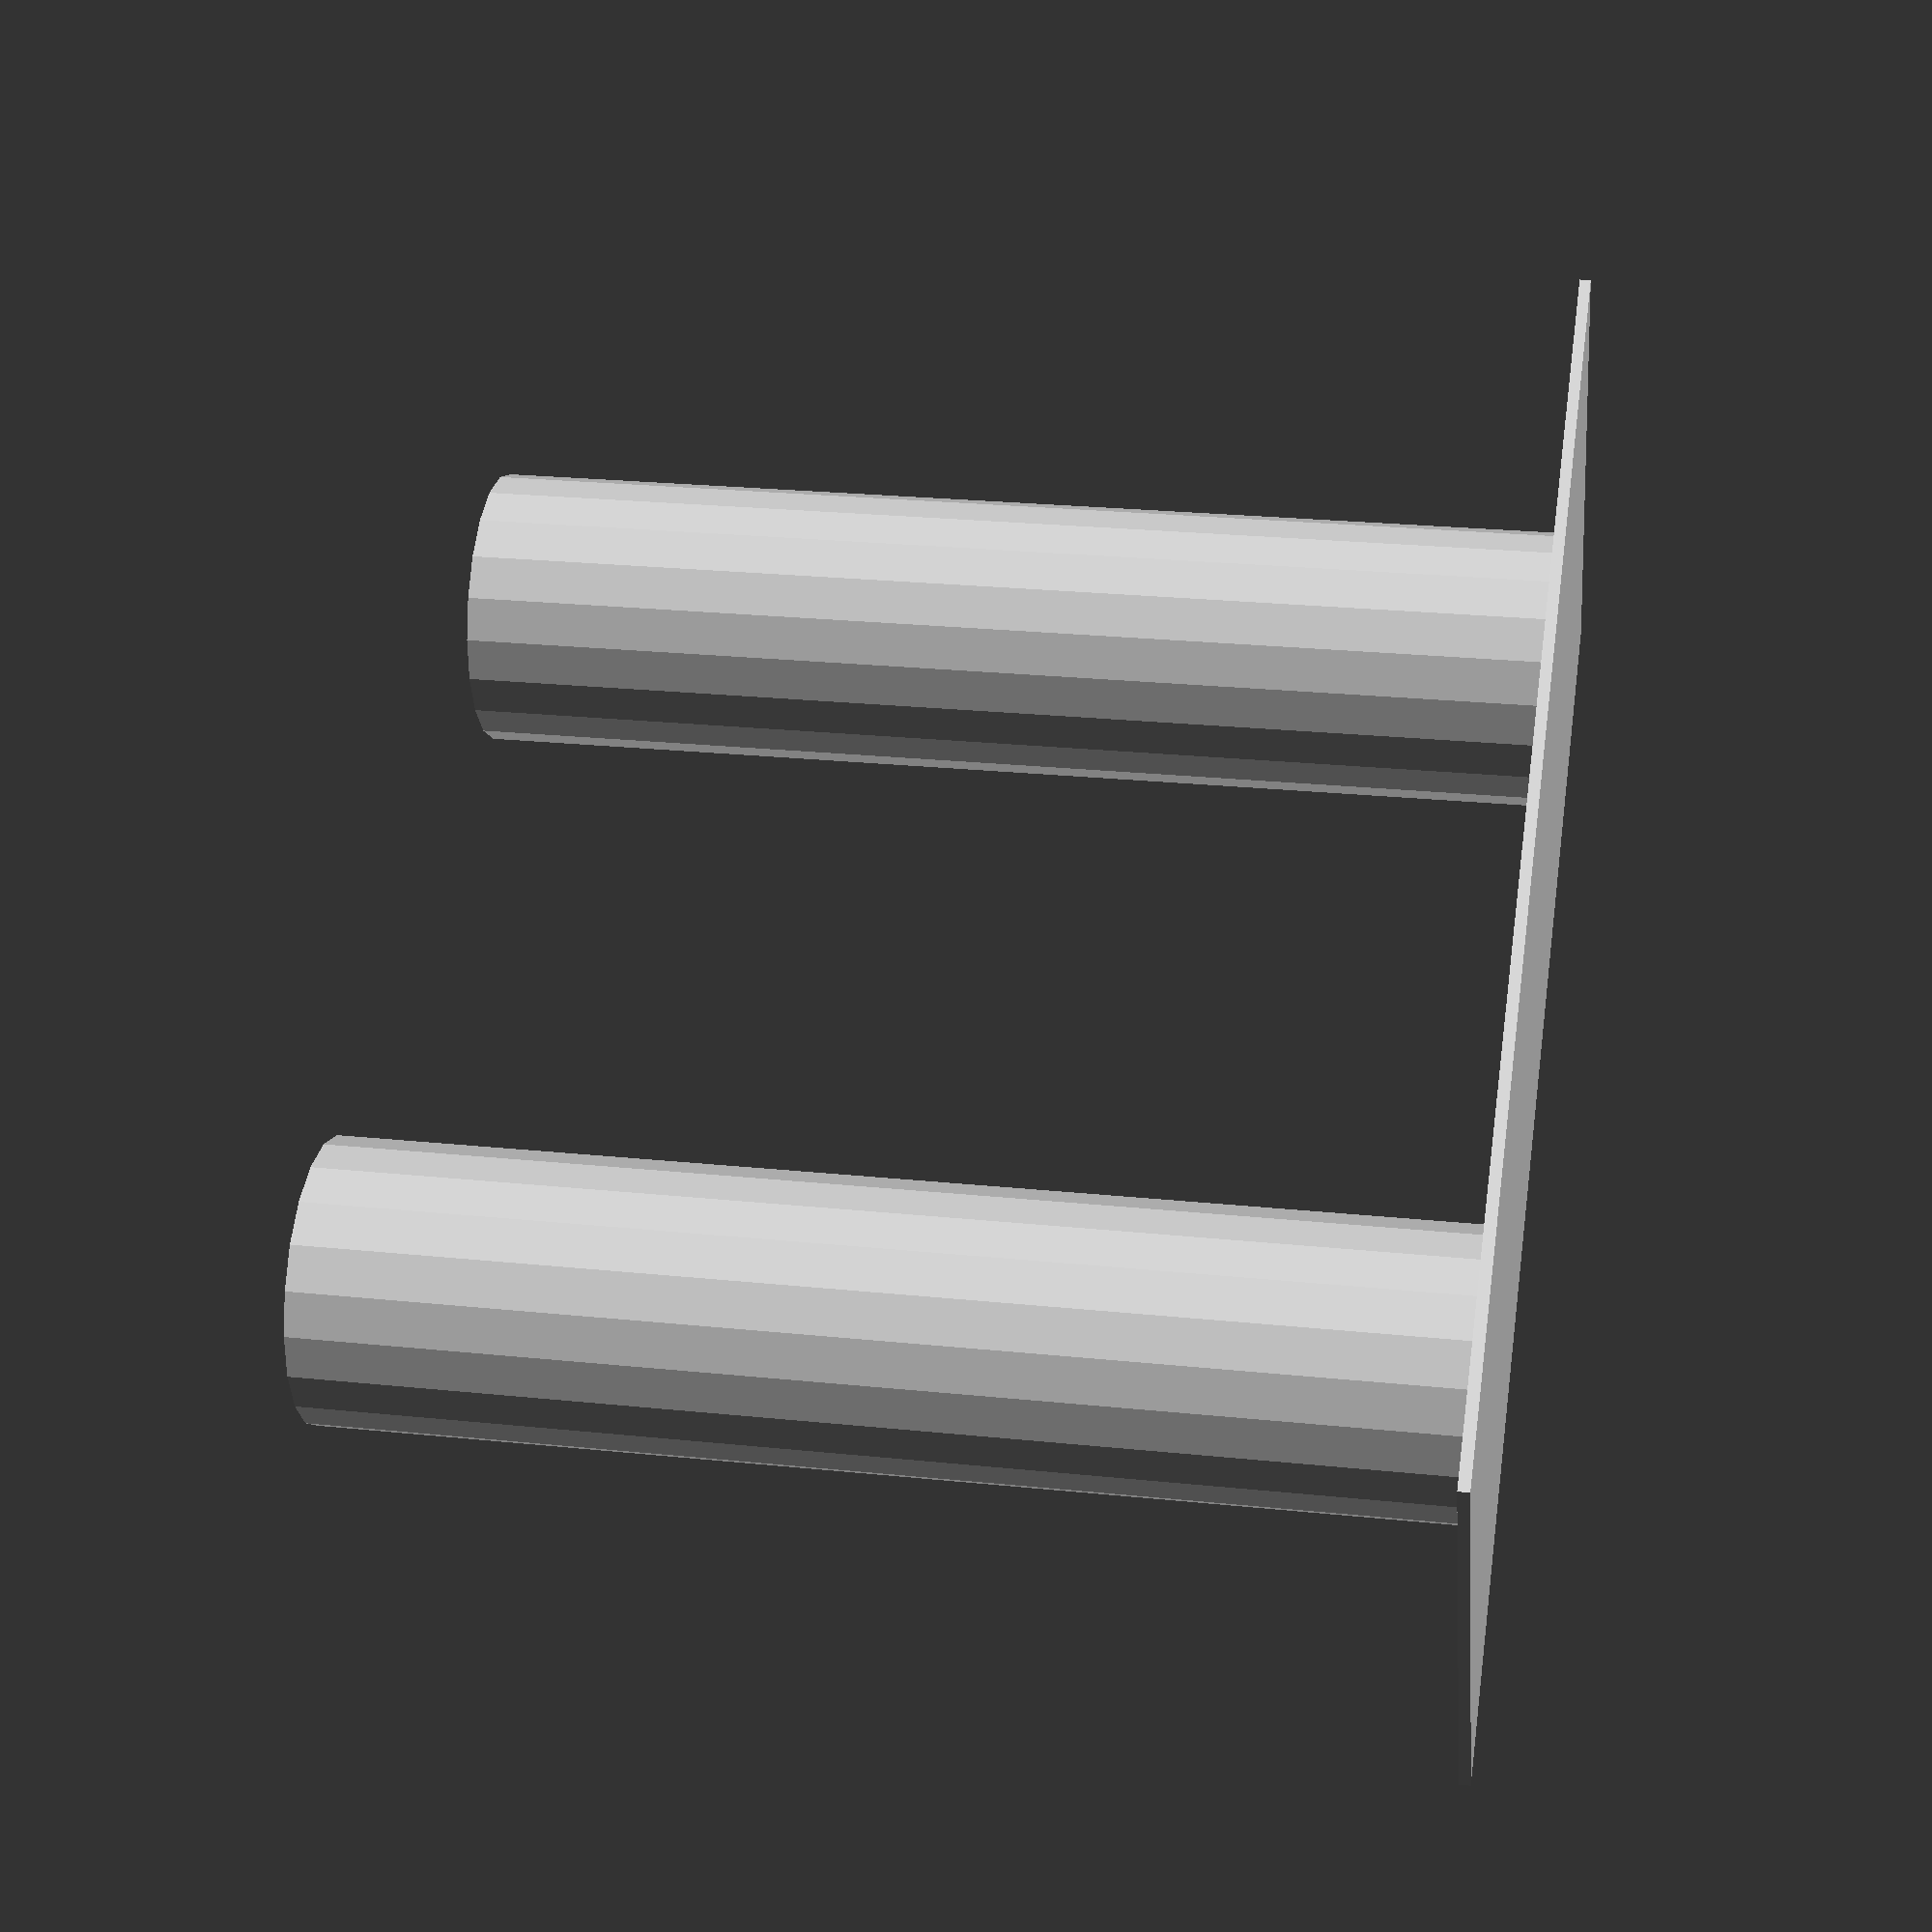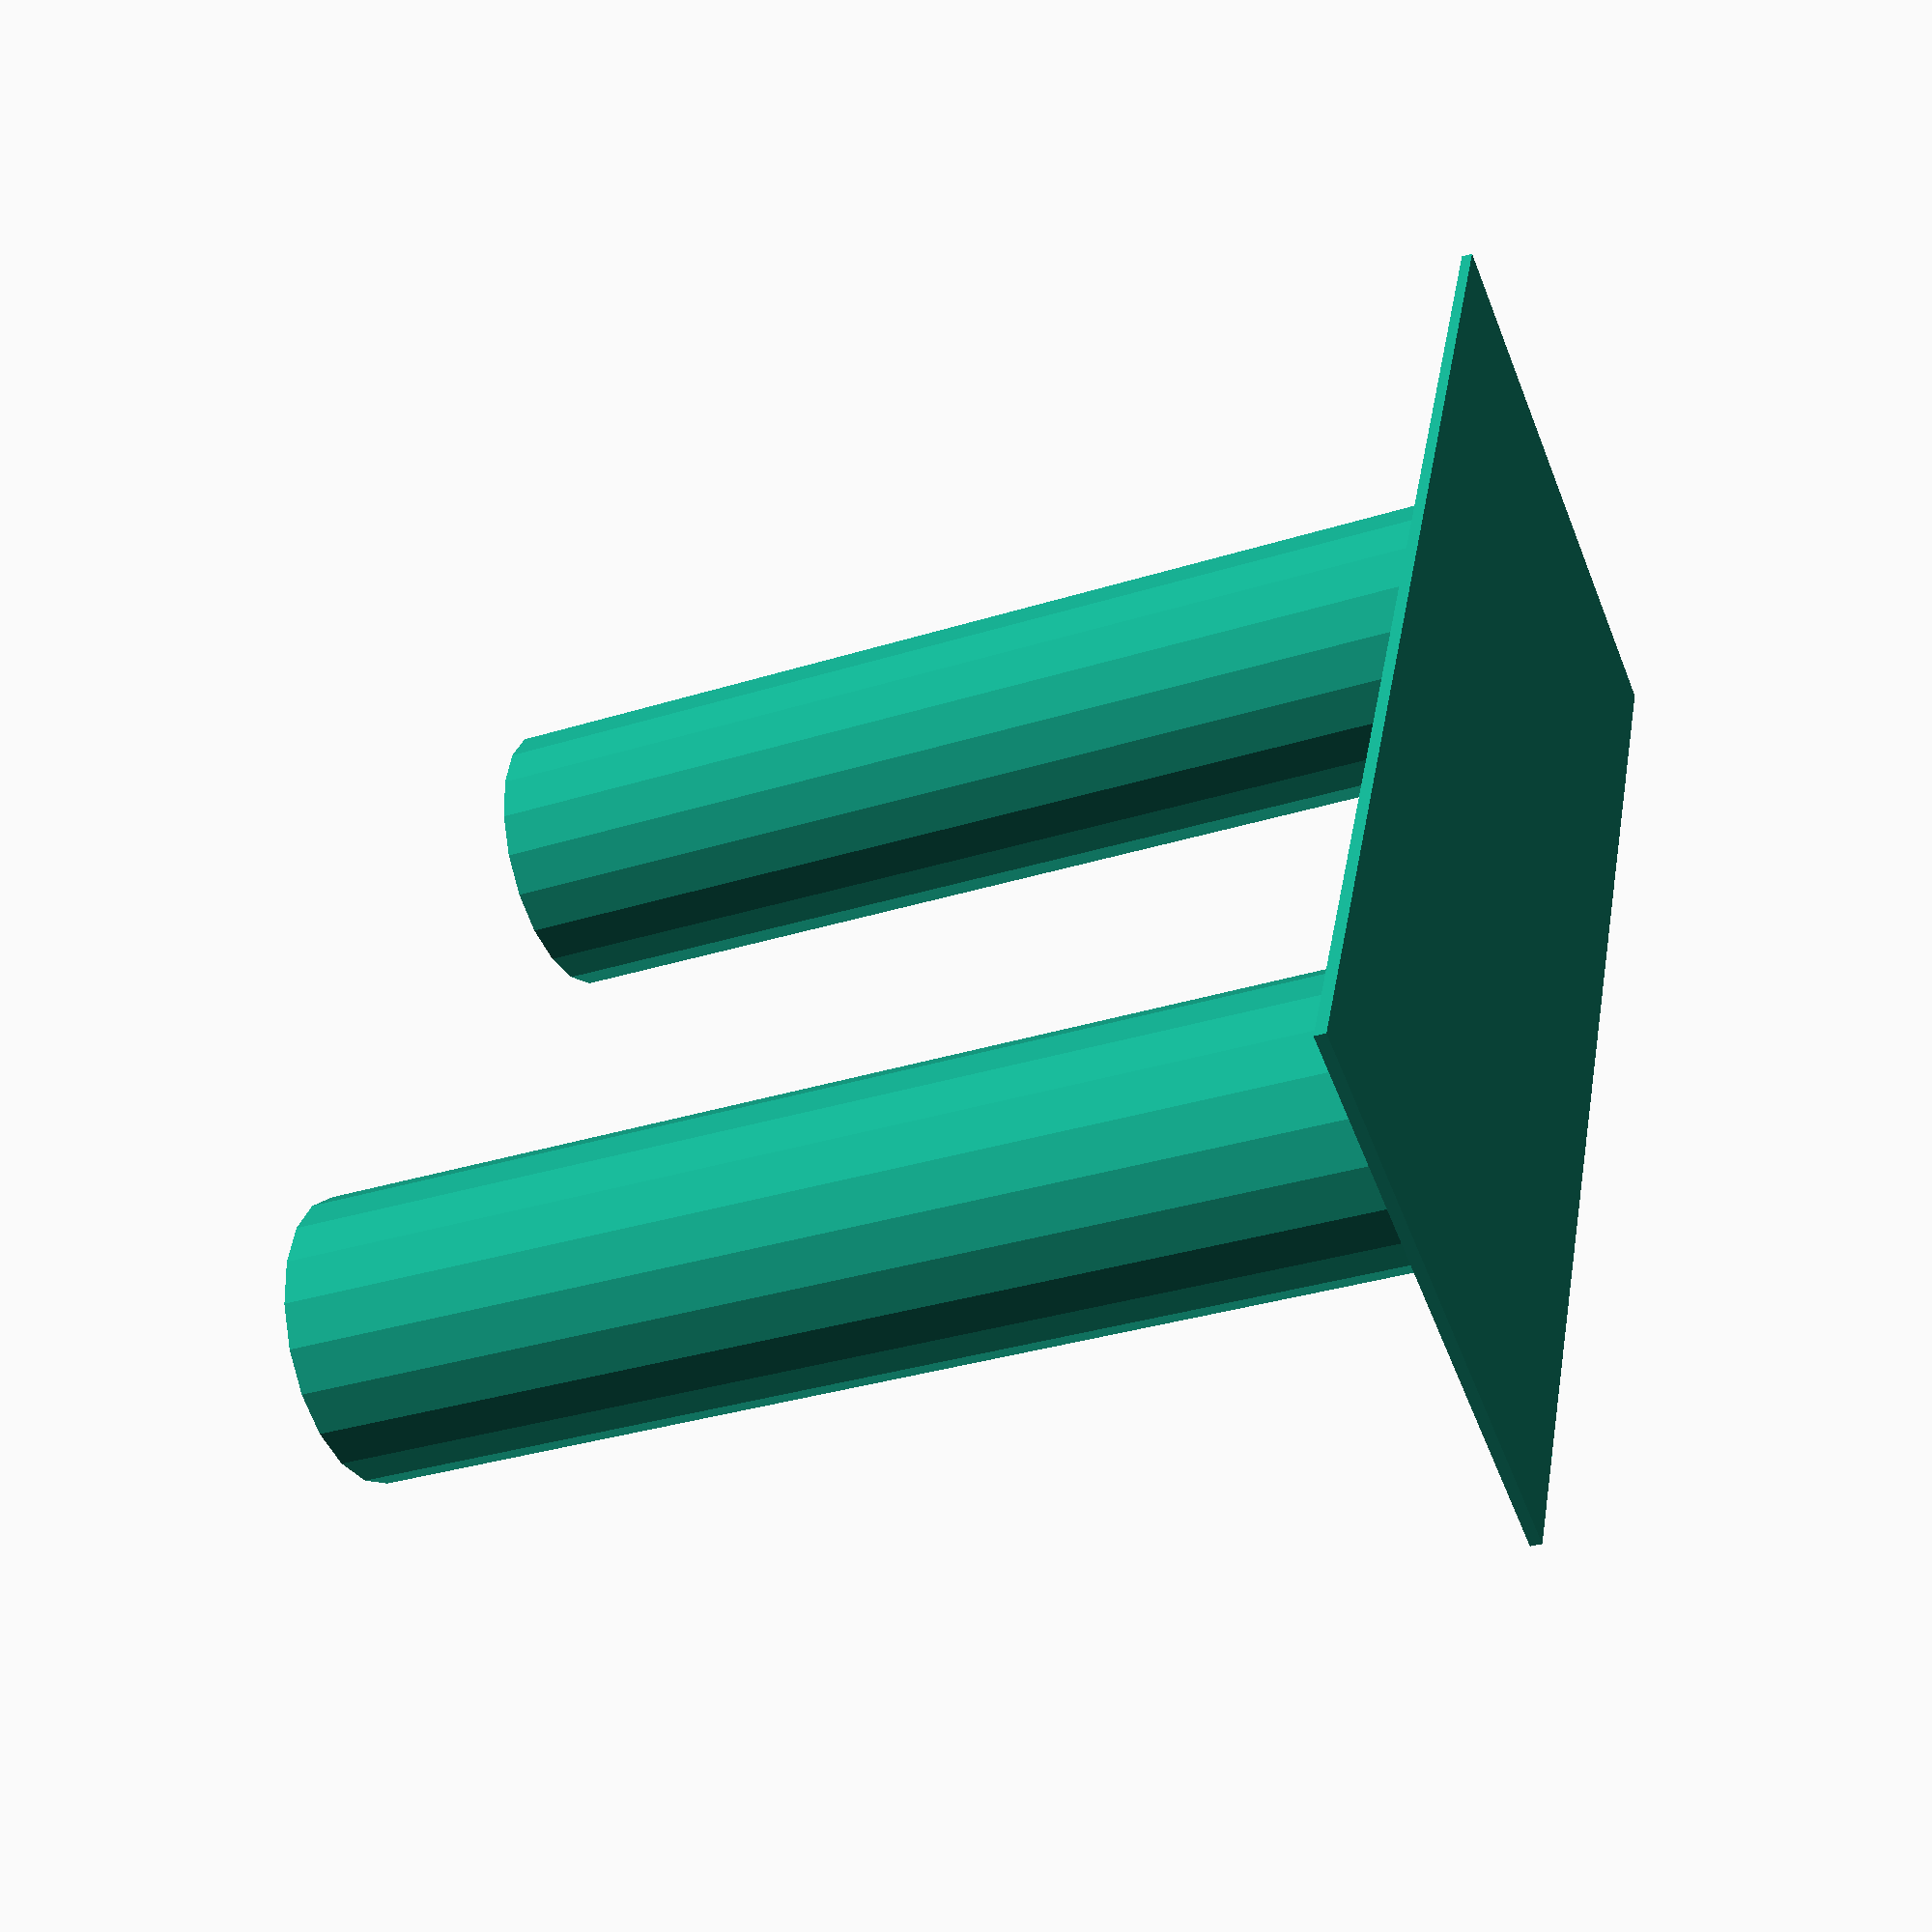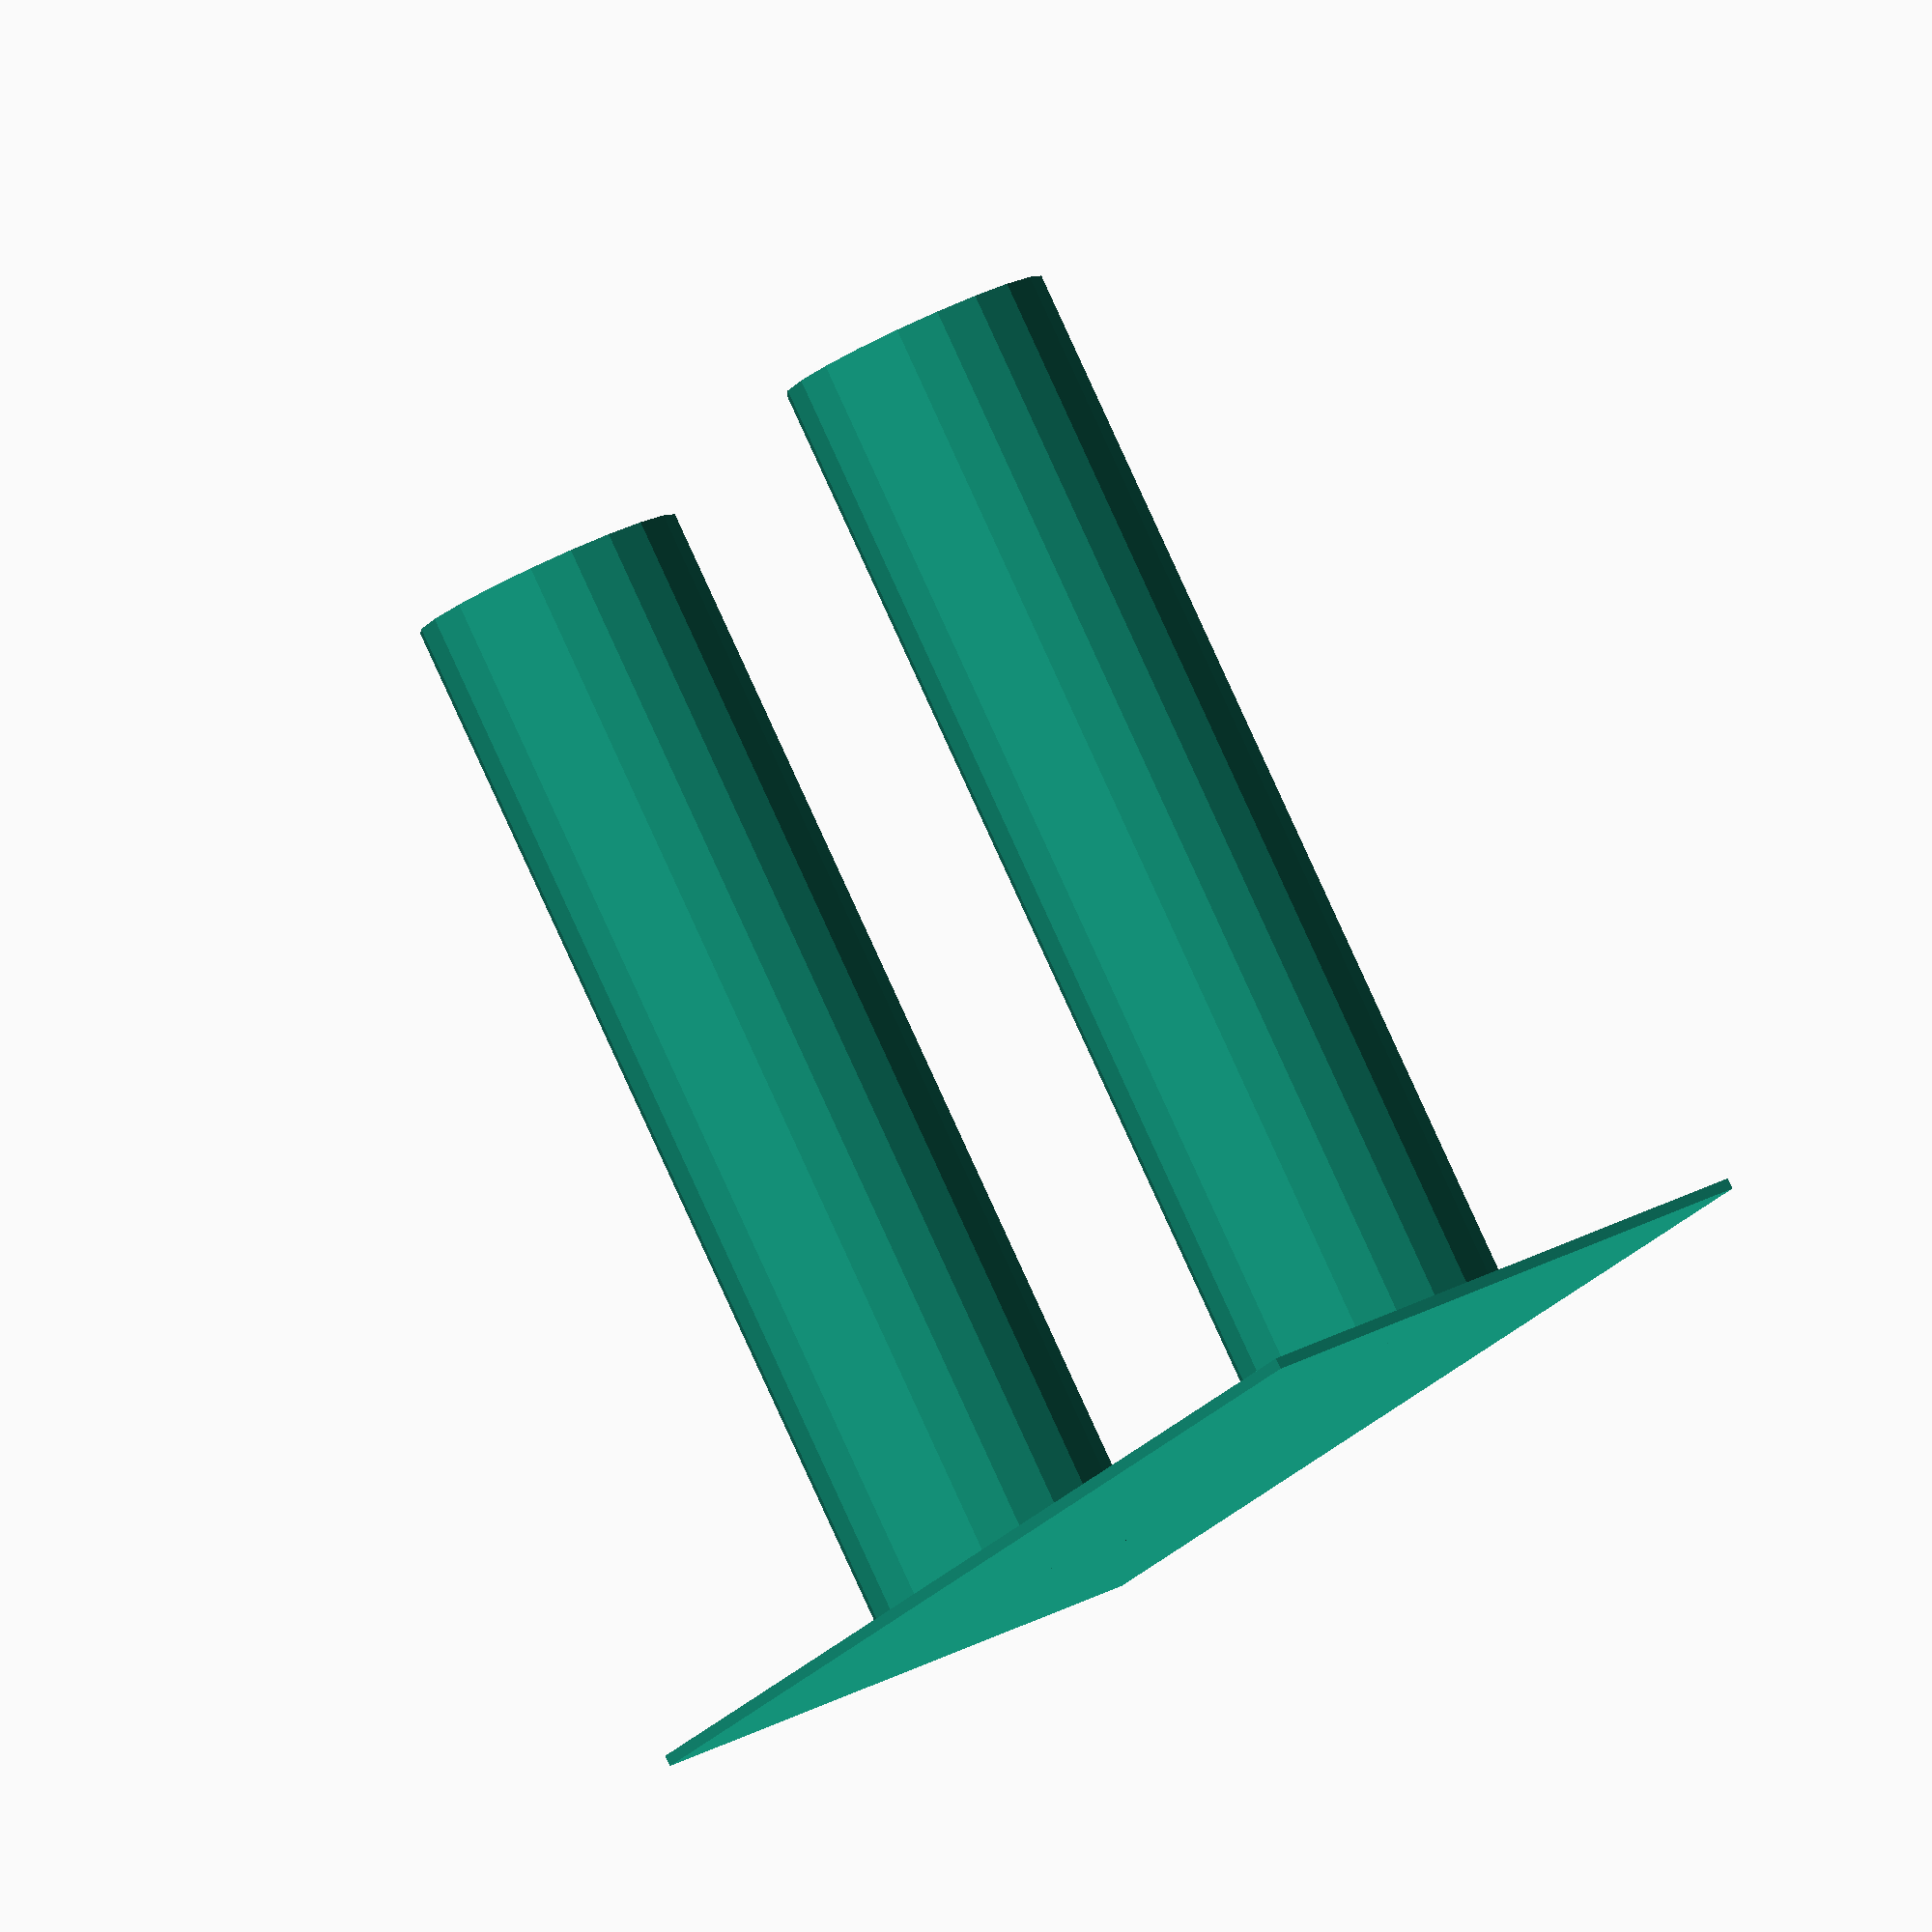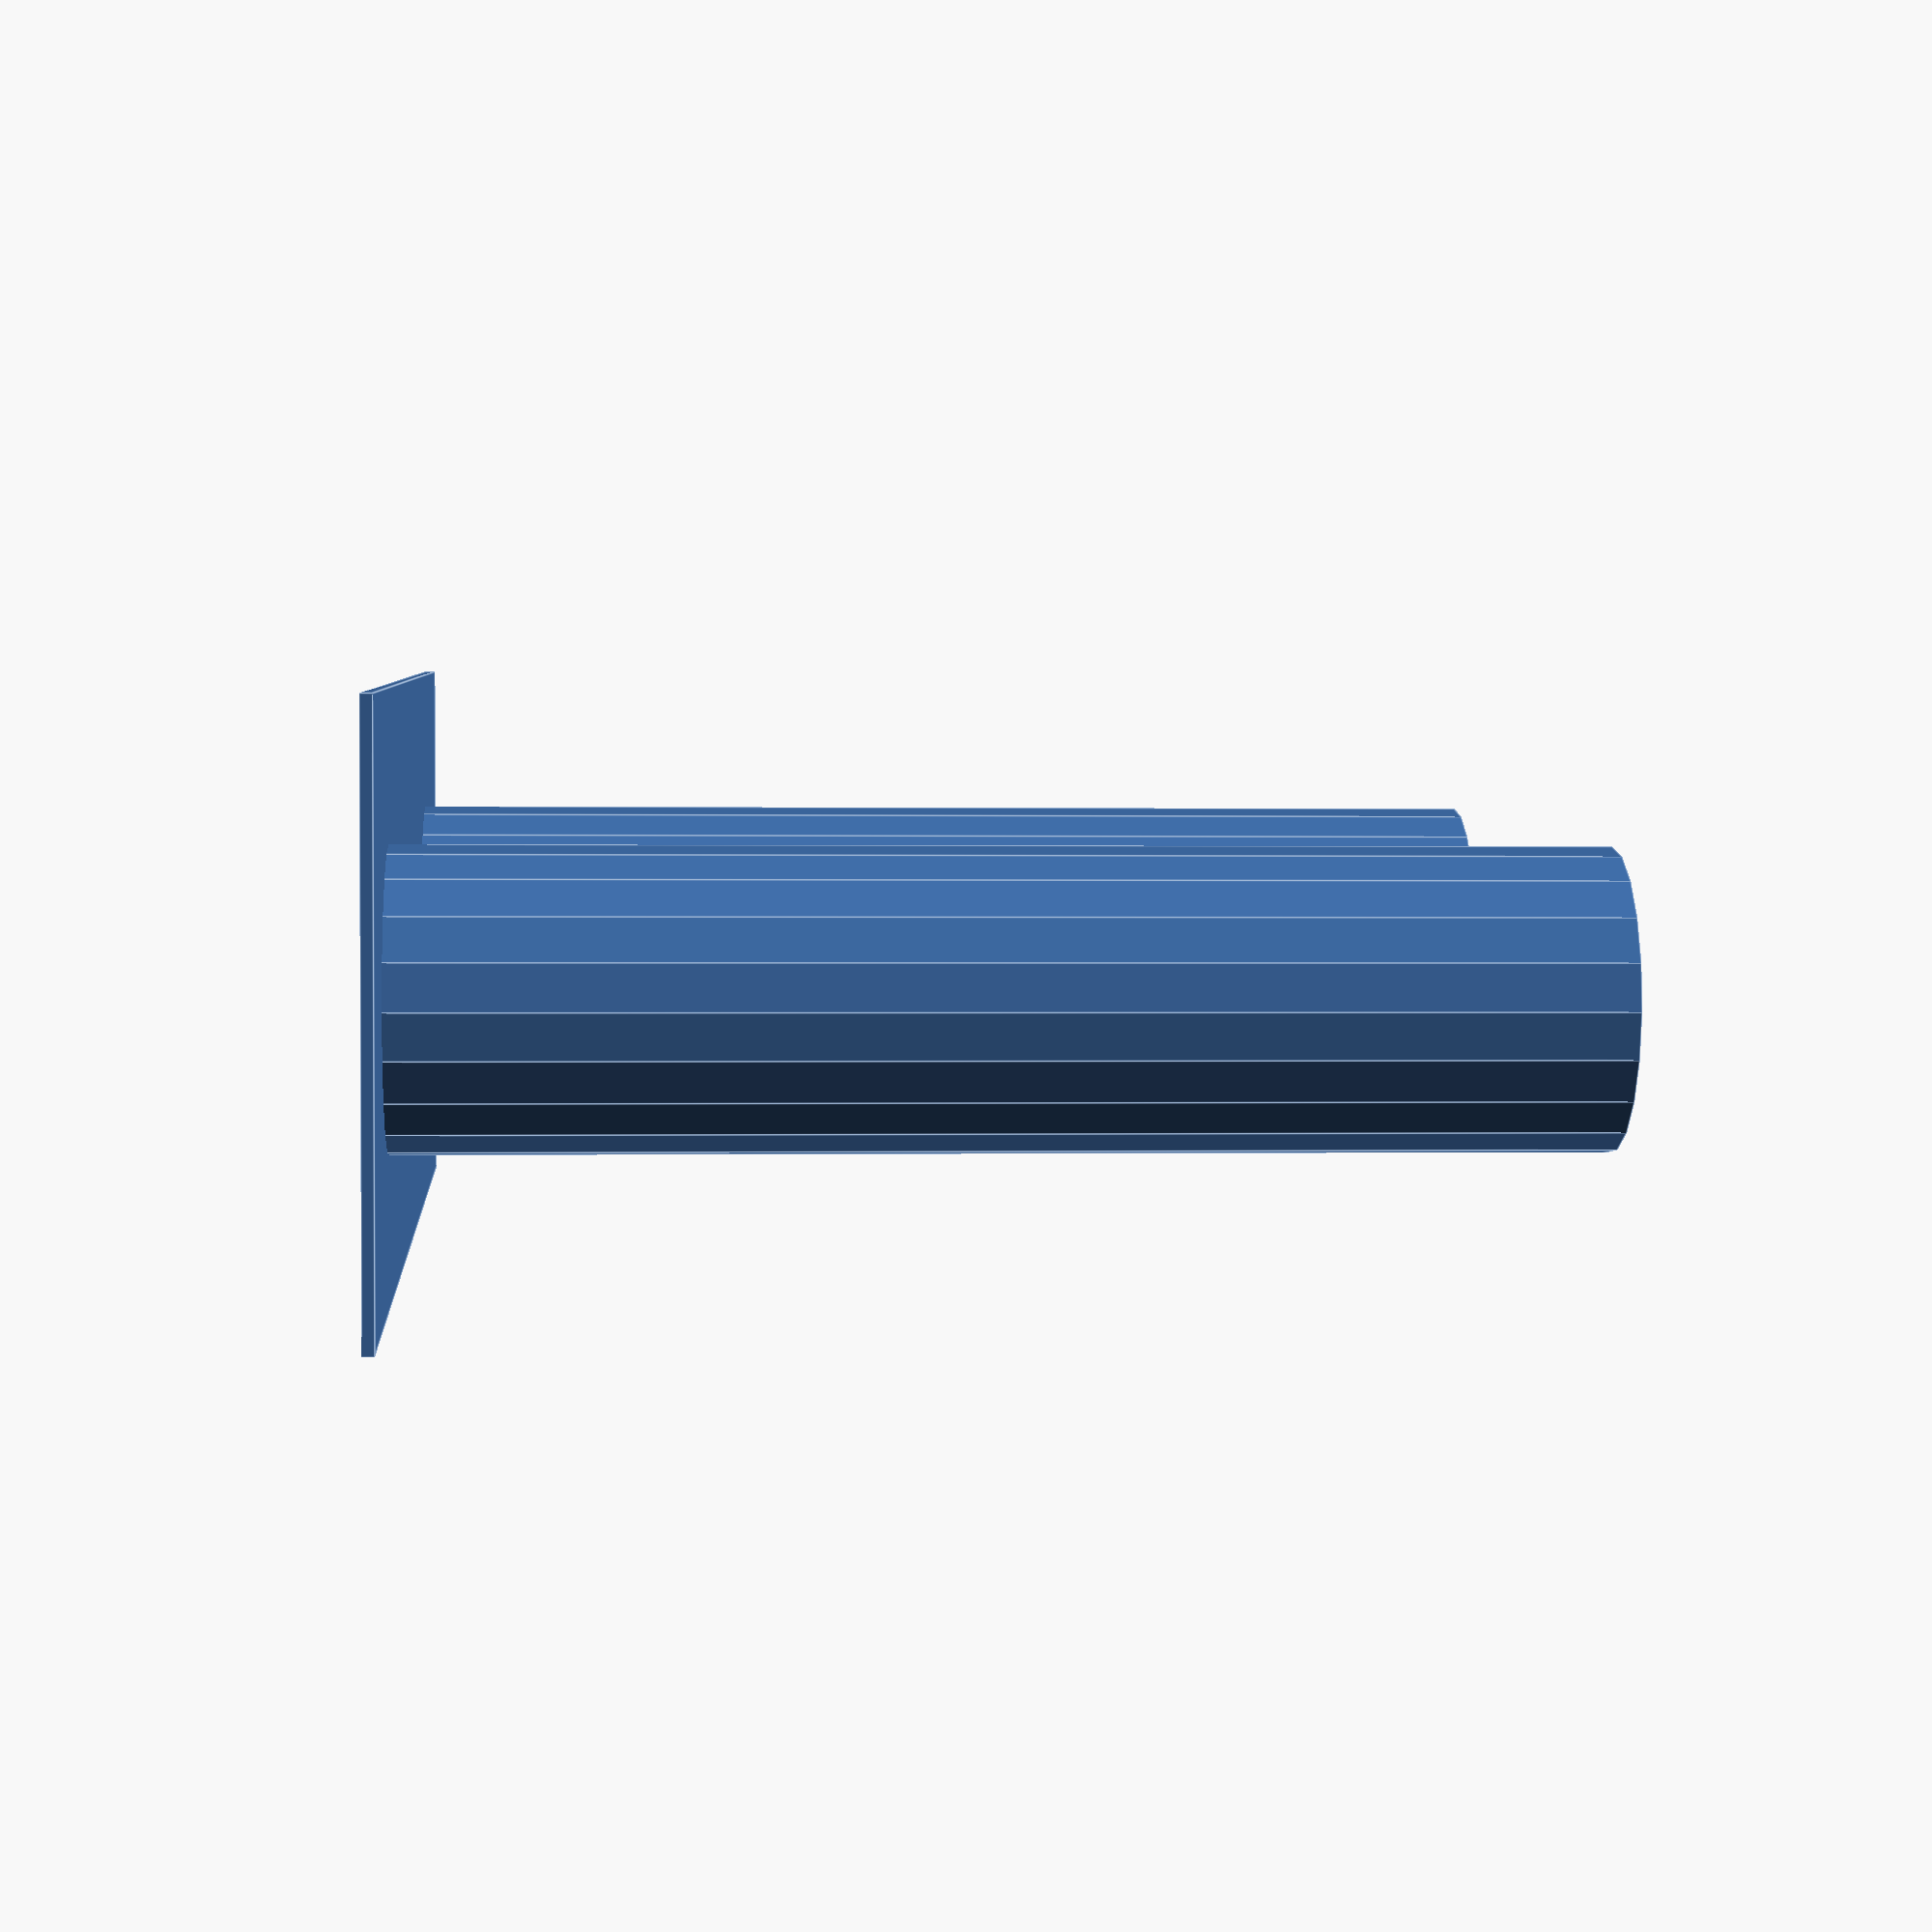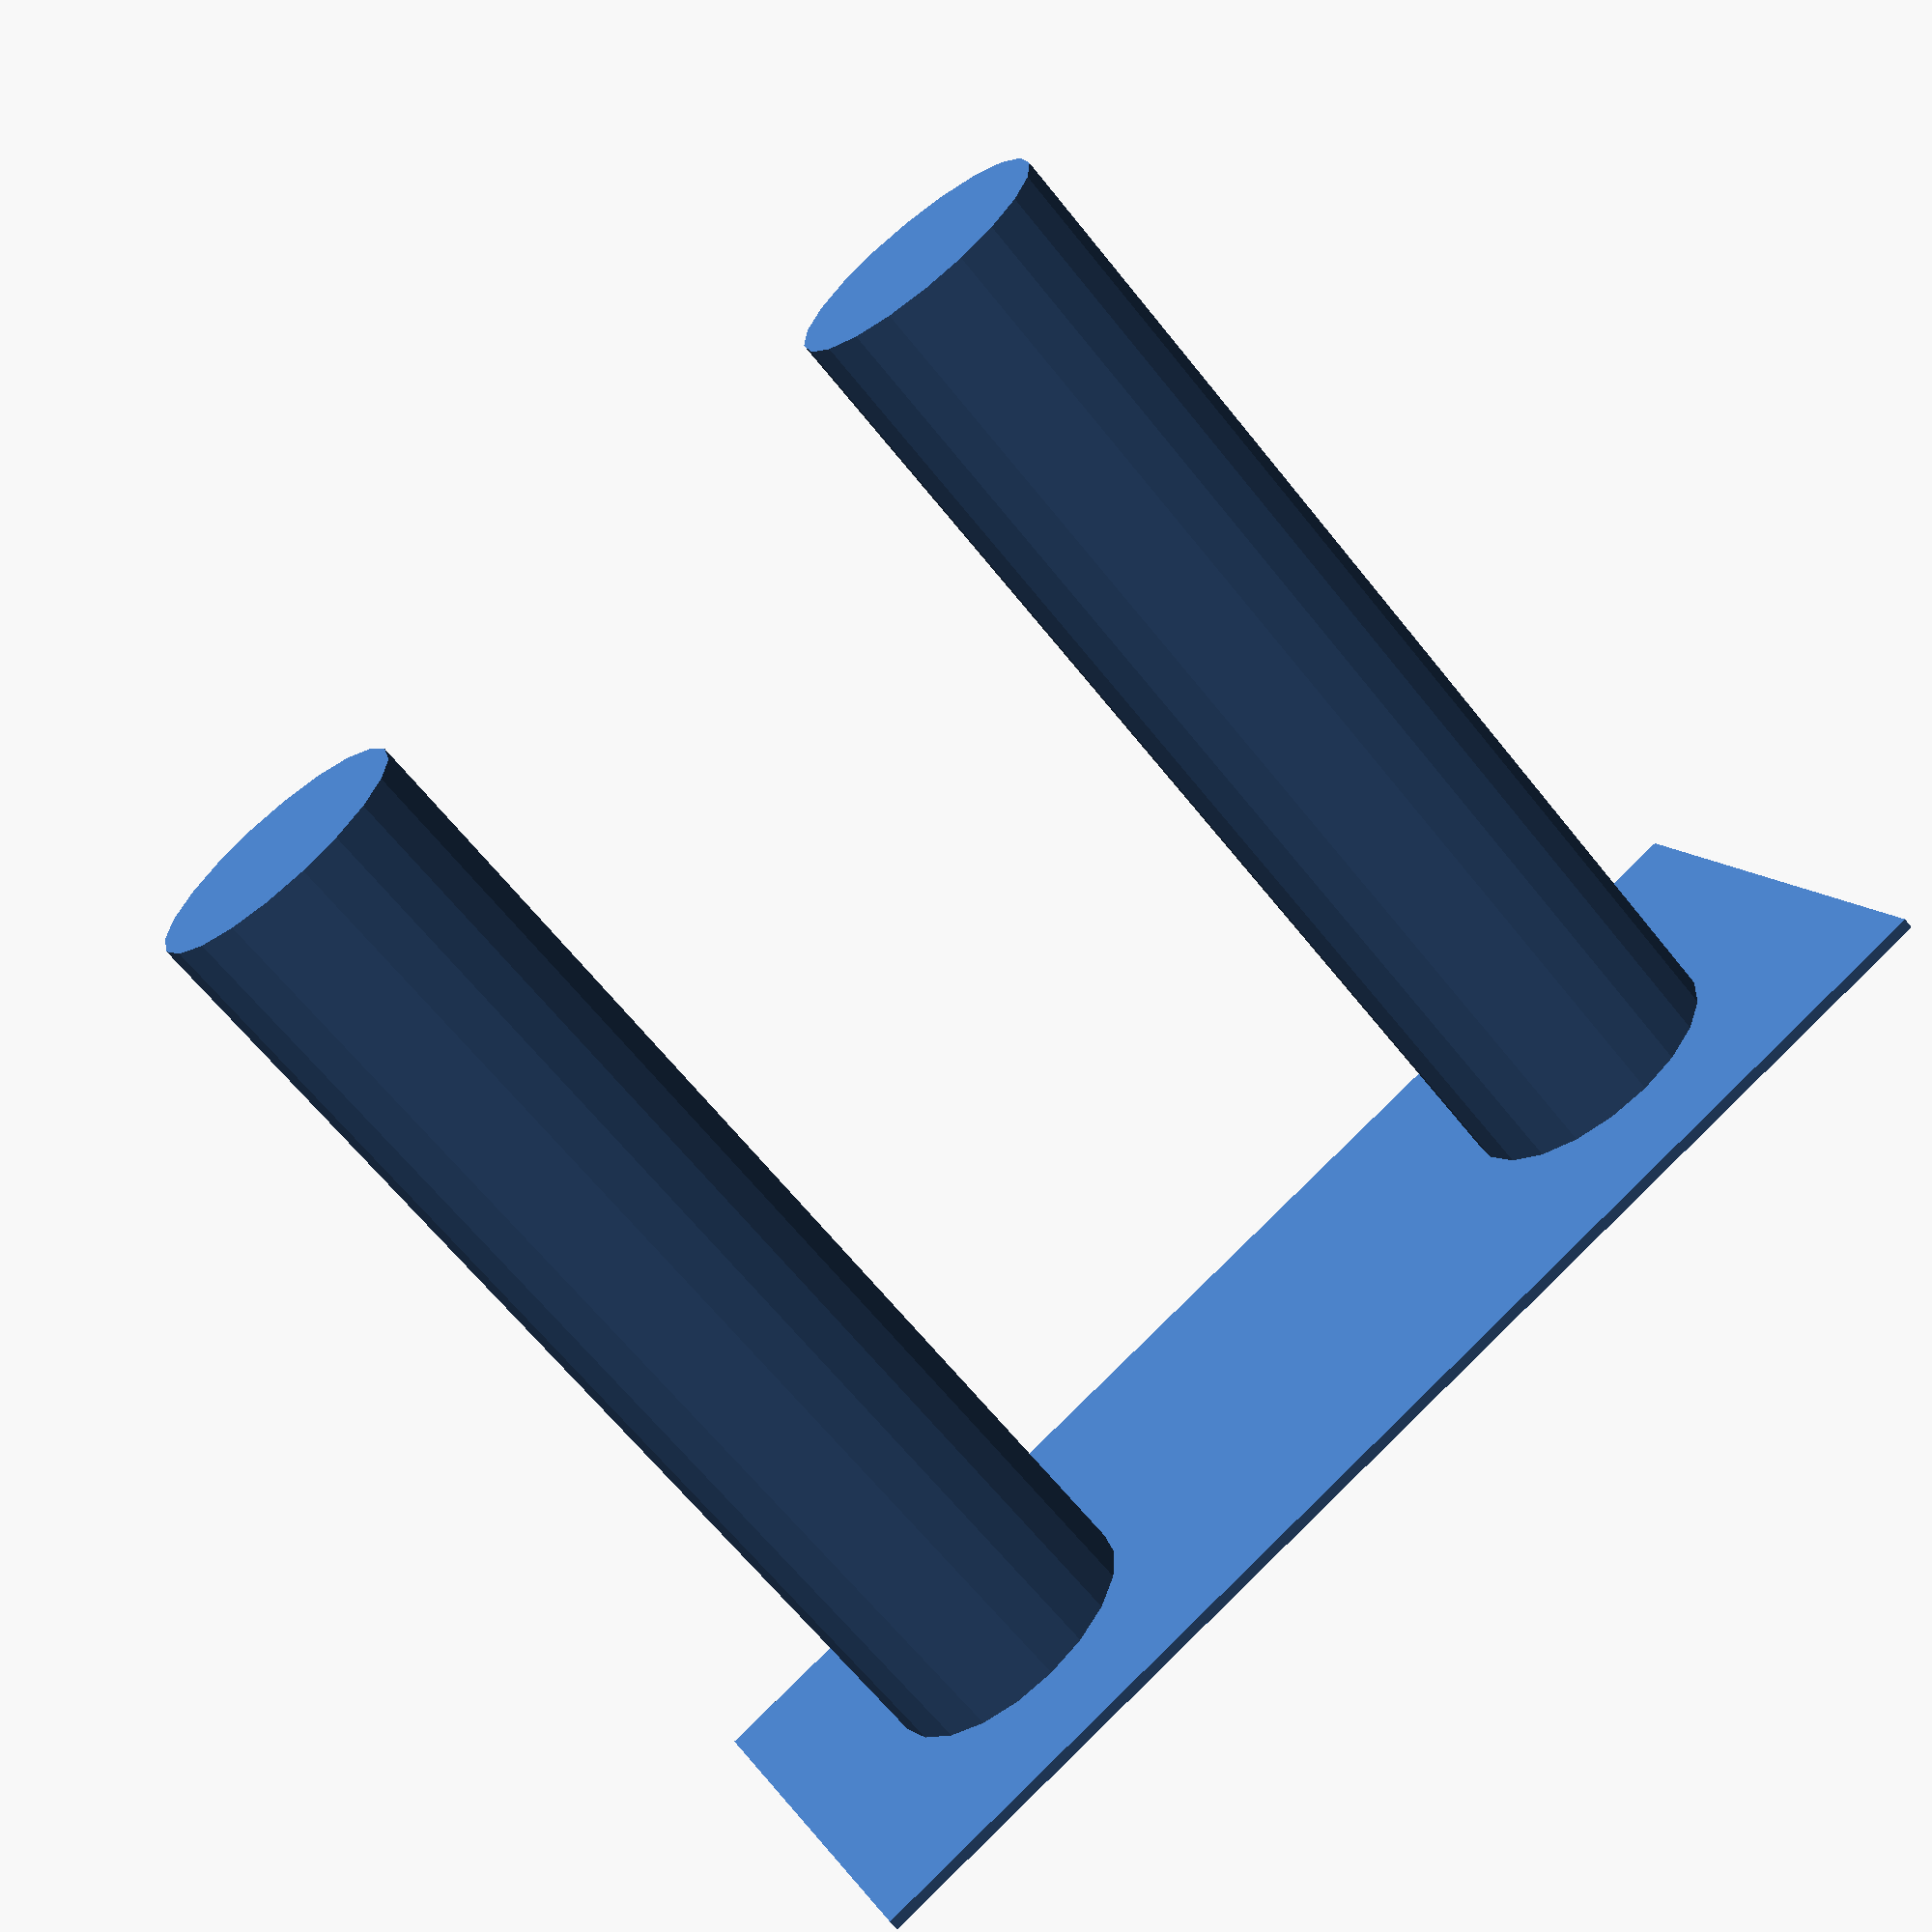
<openscad>
$fn=20;

translate([-5, -5, 0])
  cube([15+2*5, 10, 0.2]);

for(i=[0:1])
  translate(i*[15, 0, 0])
    cylinder(r=5/2, h=20);

</openscad>
<views>
elev=335.5 azim=210.3 roll=99.7 proj=p view=solid
elev=212.2 azim=65.5 roll=66.1 proj=p view=wireframe
elev=95.5 azim=61.6 roll=24.6 proj=o view=solid
elev=180.1 azim=175.7 roll=274.1 proj=p view=edges
elev=245.3 azim=156.6 roll=141.4 proj=p view=solid
</views>
